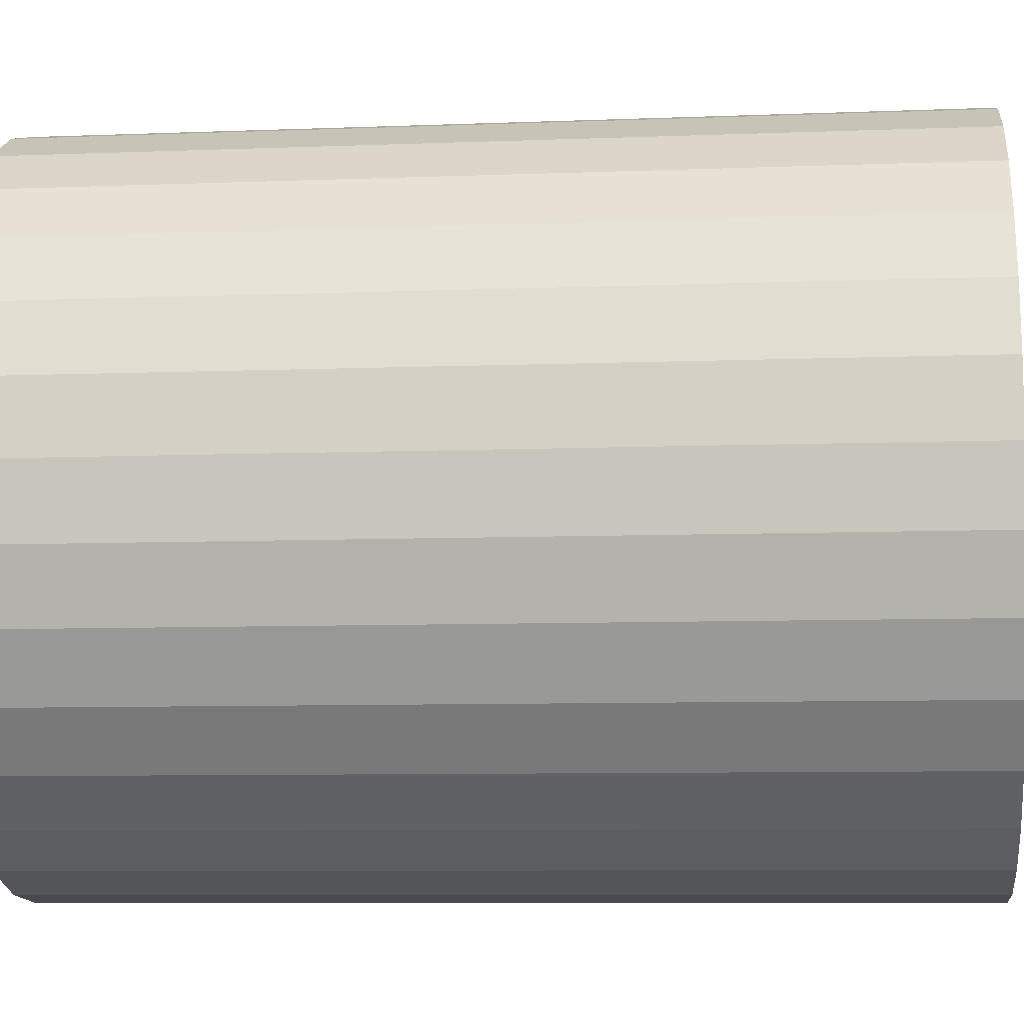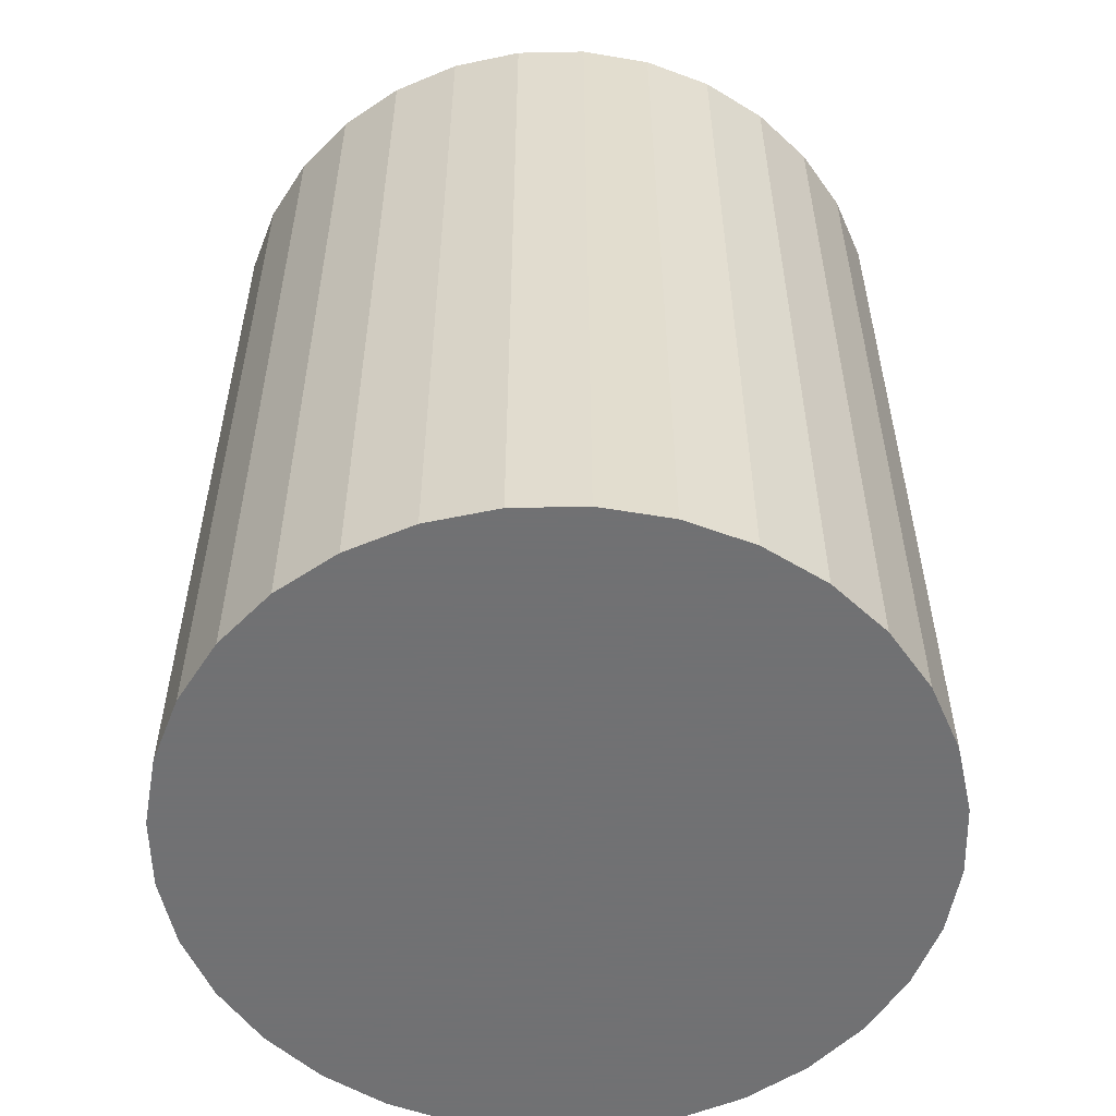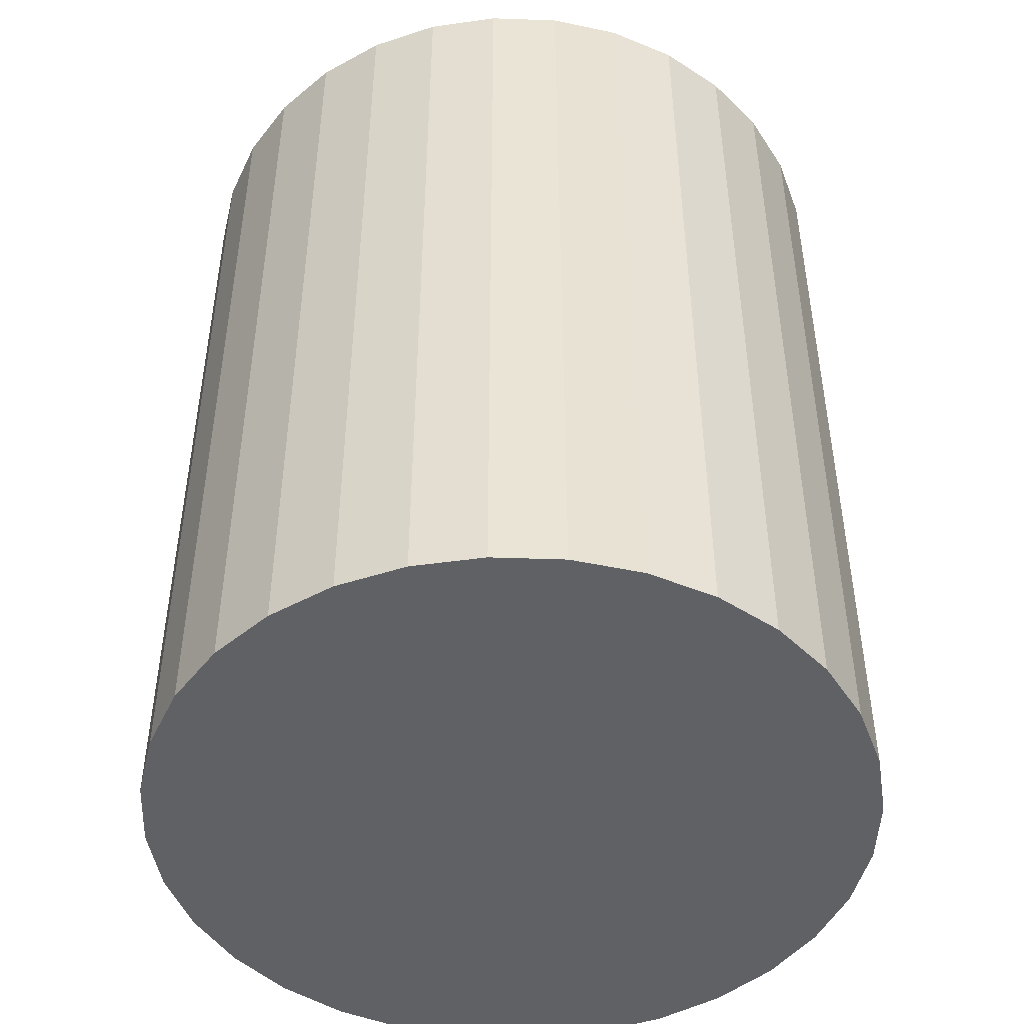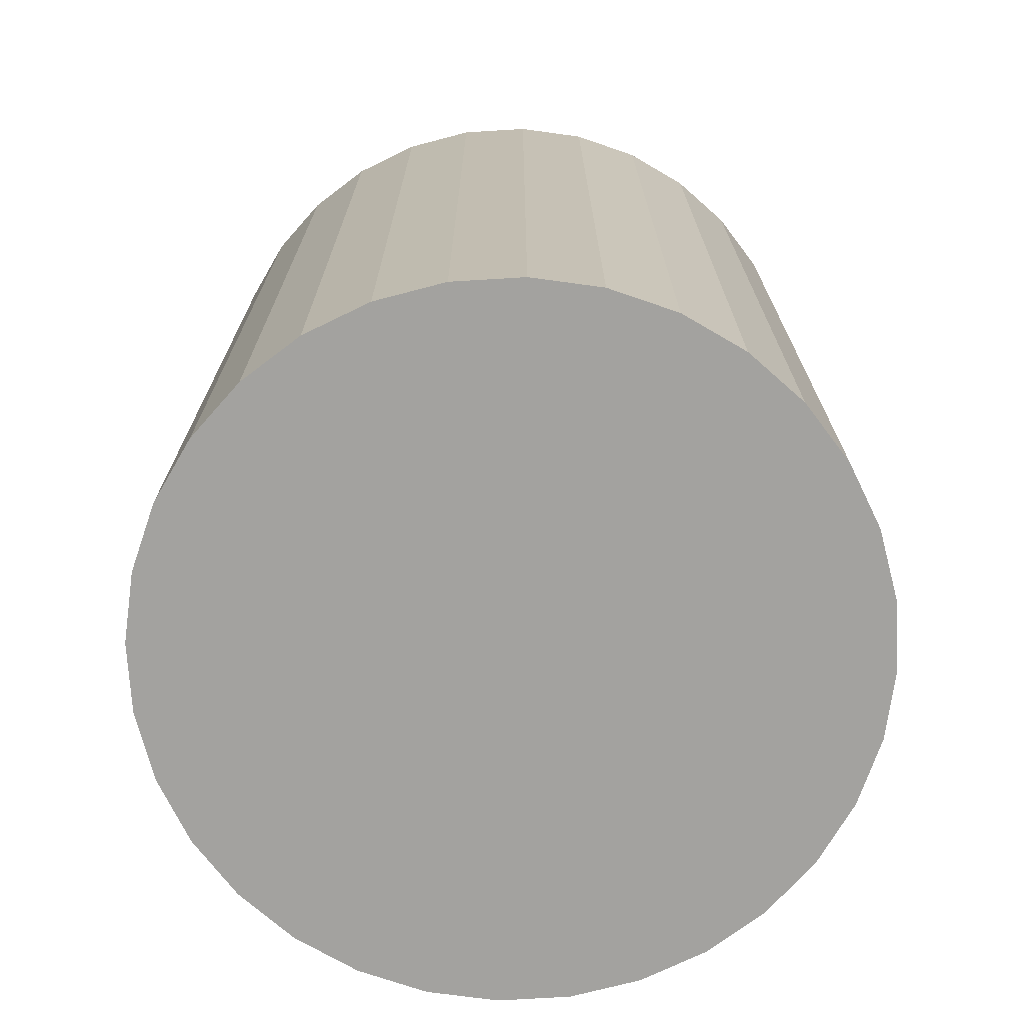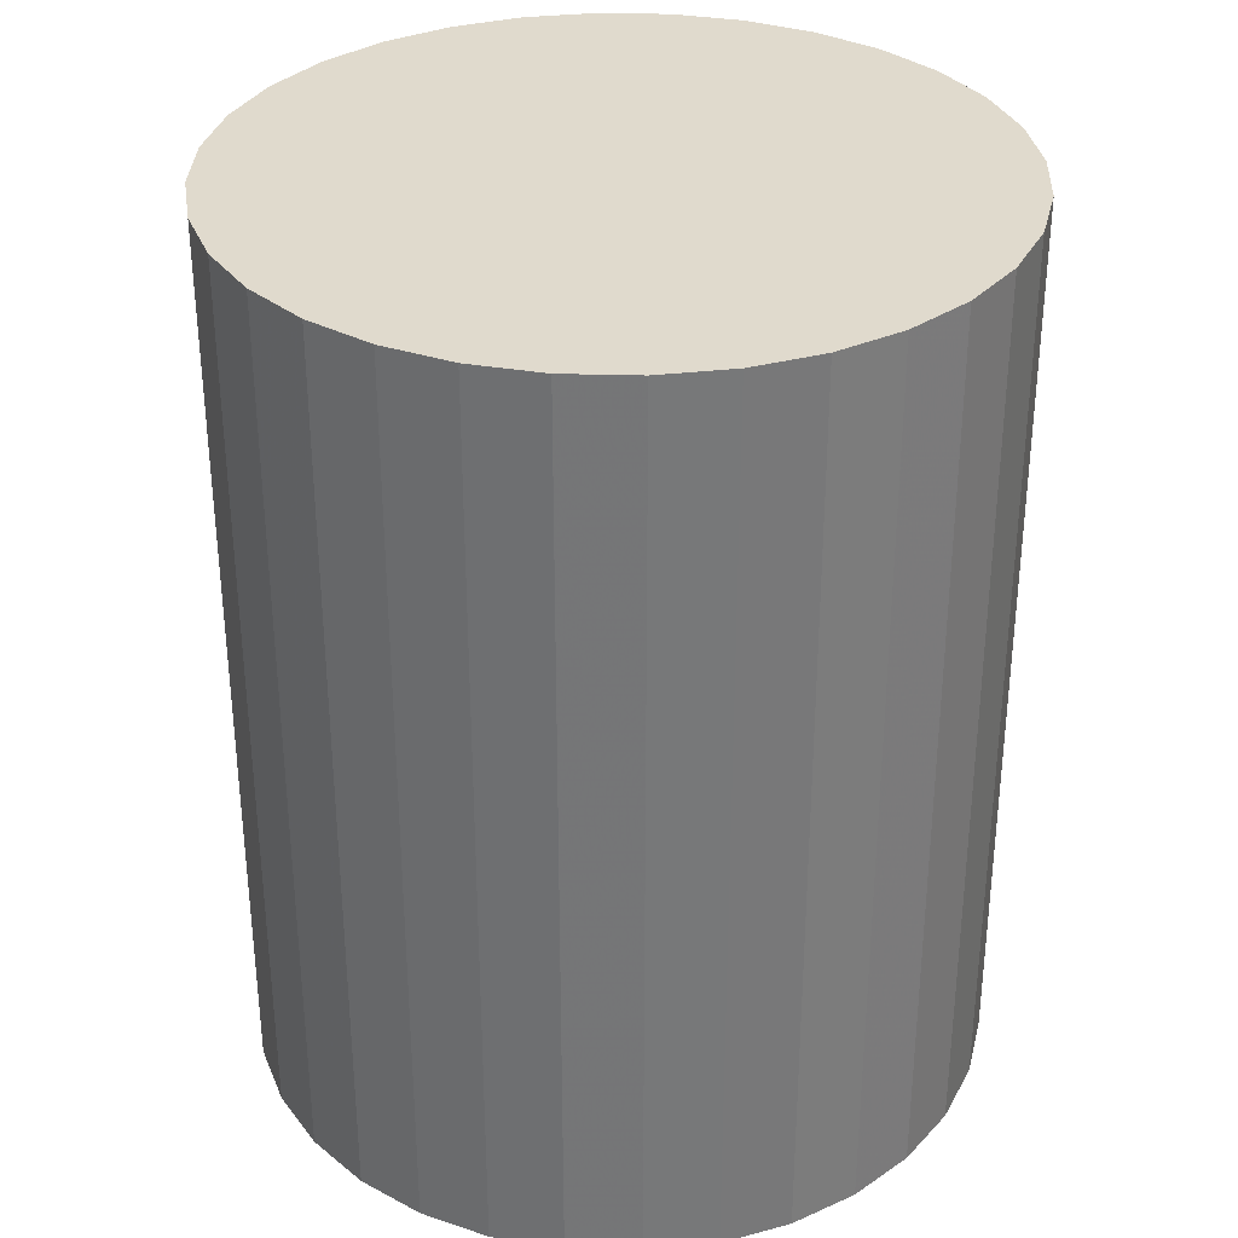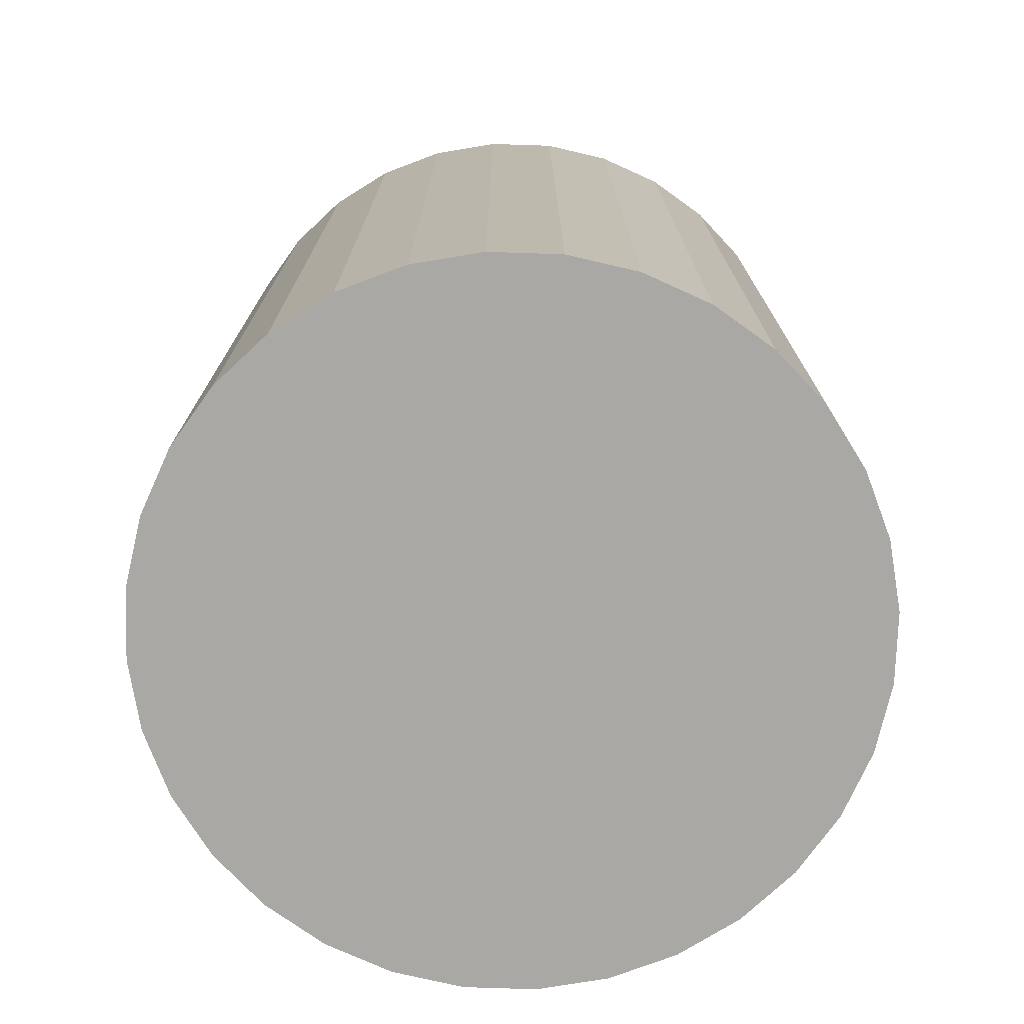
<metadata>
{"format":"obj","ext":"obj","renderer":"f3d","projection":"perspective","resolution":1024,"background":"white","views":[{"elev":-8.0,"azim":-83.7,"up":"+Y"},{"elev":-55.3,"azim":85.6,"up":"+Z"},{"elev":-47.2,"azim":160.9,"up":"+Z"},{"elev":-72.4,"azim":54.1,"up":"+Z"},{"elev":33.1,"azim":131.6,"up":"+Z"},{"elev":-75.0,"azim":-30.0,"up":"+Z"}]}
</metadata>
<code>
v 0 0 -0.03435
v 0.02772 0 -0.03435
v 0.02772 0 0.03435
v 0 0 0.03435
v 0.02719 0.005408 -0.03435
v 0.02719 0.005408 0.03435
v 0.02561 0.01061 -0.03435
v 0.02561 0.01061 0.03435
v 0.02305 0.0154 -0.03435
v 0.02305 0.0154 0.03435
v 0.0196 0.0196 -0.03435
v 0.0196 0.0196 0.03435
v 0.0154 0.02305 -0.03435
v 0.0154 0.02305 0.03435
v 0.01061 0.02561 -0.03435
v 0.01061 0.02561 0.03435
v 0.005408 0.02719 -0.03435
v 0.005408 0.02719 0.03435
v 0 0.02772 -0.03435
v 0 0.02772 0.03435
v -0.005408 0.02719 -0.03435
v -0.005408 0.02719 0.03435
v -0.01061 0.02561 -0.03435
v -0.01061 0.02561 0.03435
v -0.0154 0.02305 -0.03435
v -0.0154 0.02305 0.03435
v -0.0196 0.0196 -0.03435
v -0.0196 0.0196 0.03435
v -0.02305 0.0154 -0.03435
v -0.02305 0.0154 0.03435
v -0.02561 0.01061 -0.03435
v -0.02561 0.01061 0.03435
v -0.02719 0.005408 -0.03435
v -0.02719 0.005408 0.03435
v -0.02772 0 -0.03435
v -0.02772 0 0.03435
v -0.02719 -0.005408 -0.03435
v -0.02719 -0.005408 0.03435
v -0.02561 -0.01061 -0.03435
v -0.02561 -0.01061 0.03435
v -0.02305 -0.0154 -0.03435
v -0.02305 -0.0154 0.03435
v -0.0196 -0.0196 -0.03435
v -0.0196 -0.0196 0.03435
v -0.0154 -0.02305 -0.03435
v -0.0154 -0.02305 0.03435
v -0.01061 -0.02561 -0.03435
v -0.01061 -0.02561 0.03435
v -0.005408 -0.02719 -0.03435
v -0.005408 -0.02719 0.03435
v -0 -0.02772 -0.03435
v -0 -0.02772 0.03435
v 0.005408 -0.02719 -0.03435
v 0.005408 -0.02719 0.03435
v 0.01061 -0.02561 -0.03435
v 0.01061 -0.02561 0.03435
v 0.0154 -0.02305 -0.03435
v 0.0154 -0.02305 0.03435
v 0.0196 -0.0196 -0.03435
v 0.0196 -0.0196 0.03435
v 0.02305 -0.0154 -0.03435
v 0.02305 -0.0154 0.03435
v 0.02561 -0.01061 -0.03435
v 0.02561 -0.01061 0.03435
v 0.02719 -0.005408 -0.03435
v 0.02719 -0.005408 0.03435
f 2 1 5
f 2 5 3
f 3 5 6
f 3 6 4
f 5 1 7
f 5 7 6
f 6 7 8
f 6 8 4
f 7 1 9
f 7 9 8
f 8 9 10
f 8 10 4
f 9 1 11
f 9 11 10
f 10 11 12
f 10 12 4
f 11 1 13
f 11 13 12
f 12 13 14
f 12 14 4
f 13 1 15
f 13 15 14
f 14 15 16
f 14 16 4
f 15 1 17
f 15 17 16
f 16 17 18
f 16 18 4
f 17 1 19
f 17 19 18
f 18 19 20
f 18 20 4
f 19 1 21
f 19 21 20
f 20 21 22
f 20 22 4
f 21 1 23
f 21 23 22
f 22 23 24
f 22 24 4
f 23 1 25
f 23 25 24
f 24 25 26
f 24 26 4
f 25 1 27
f 25 27 26
f 26 27 28
f 26 28 4
f 27 1 29
f 27 29 28
f 28 29 30
f 28 30 4
f 29 1 31
f 29 31 30
f 30 31 32
f 30 32 4
f 31 1 33
f 31 33 32
f 32 33 34
f 32 34 4
f 33 1 35
f 33 35 34
f 34 35 36
f 34 36 4
f 35 1 37
f 35 37 36
f 36 37 38
f 36 38 4
f 37 1 39
f 37 39 38
f 38 39 40
f 38 40 4
f 39 1 41
f 39 41 40
f 40 41 42
f 40 42 4
f 41 1 43
f 41 43 42
f 42 43 44
f 42 44 4
f 43 1 45
f 43 45 44
f 44 45 46
f 44 46 4
f 45 1 47
f 45 47 46
f 46 47 48
f 46 48 4
f 47 1 49
f 47 49 48
f 48 49 50
f 48 50 4
f 49 1 51
f 49 51 50
f 50 51 52
f 50 52 4
f 51 1 53
f 51 53 52
f 52 53 54
f 52 54 4
f 53 1 55
f 53 55 54
f 54 55 56
f 54 56 4
f 55 1 57
f 55 57 56
f 56 57 58
f 56 58 4
f 57 1 59
f 57 59 58
f 58 59 60
f 58 60 4
f 59 1 61
f 59 61 60
f 60 61 62
f 60 62 4
f 61 1 63
f 61 63 62
f 62 63 64
f 62 64 4
f 63 1 65
f 63 65 64
f 64 65 66
f 64 66 4
f 65 1 2
f 65 2 66
f 66 2 3
f 66 3 4

</code>
